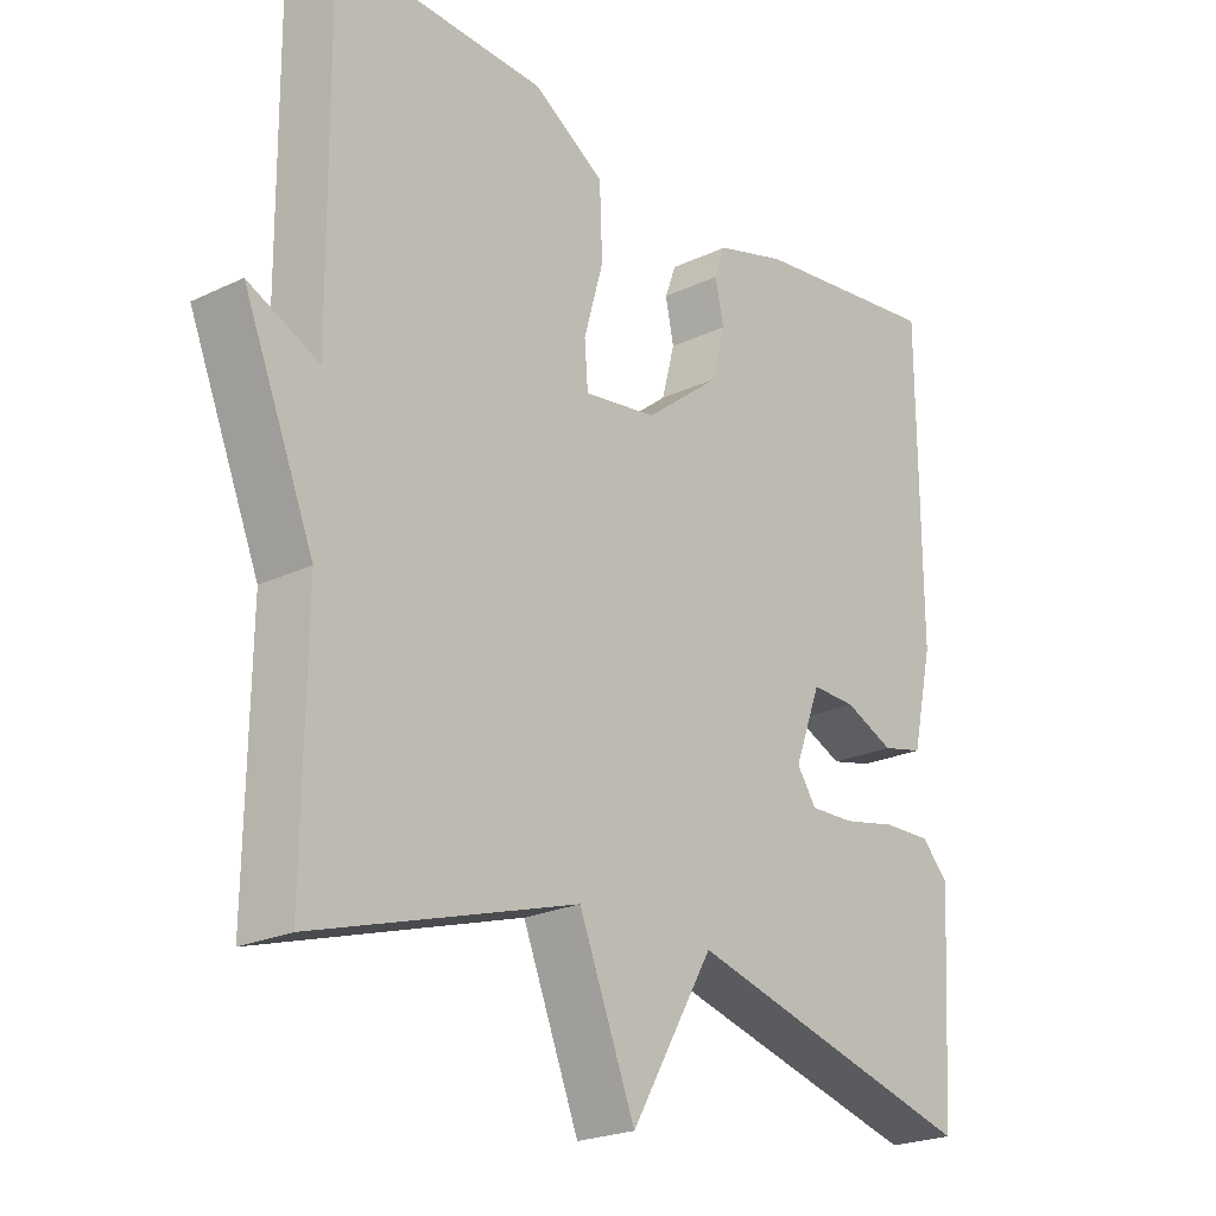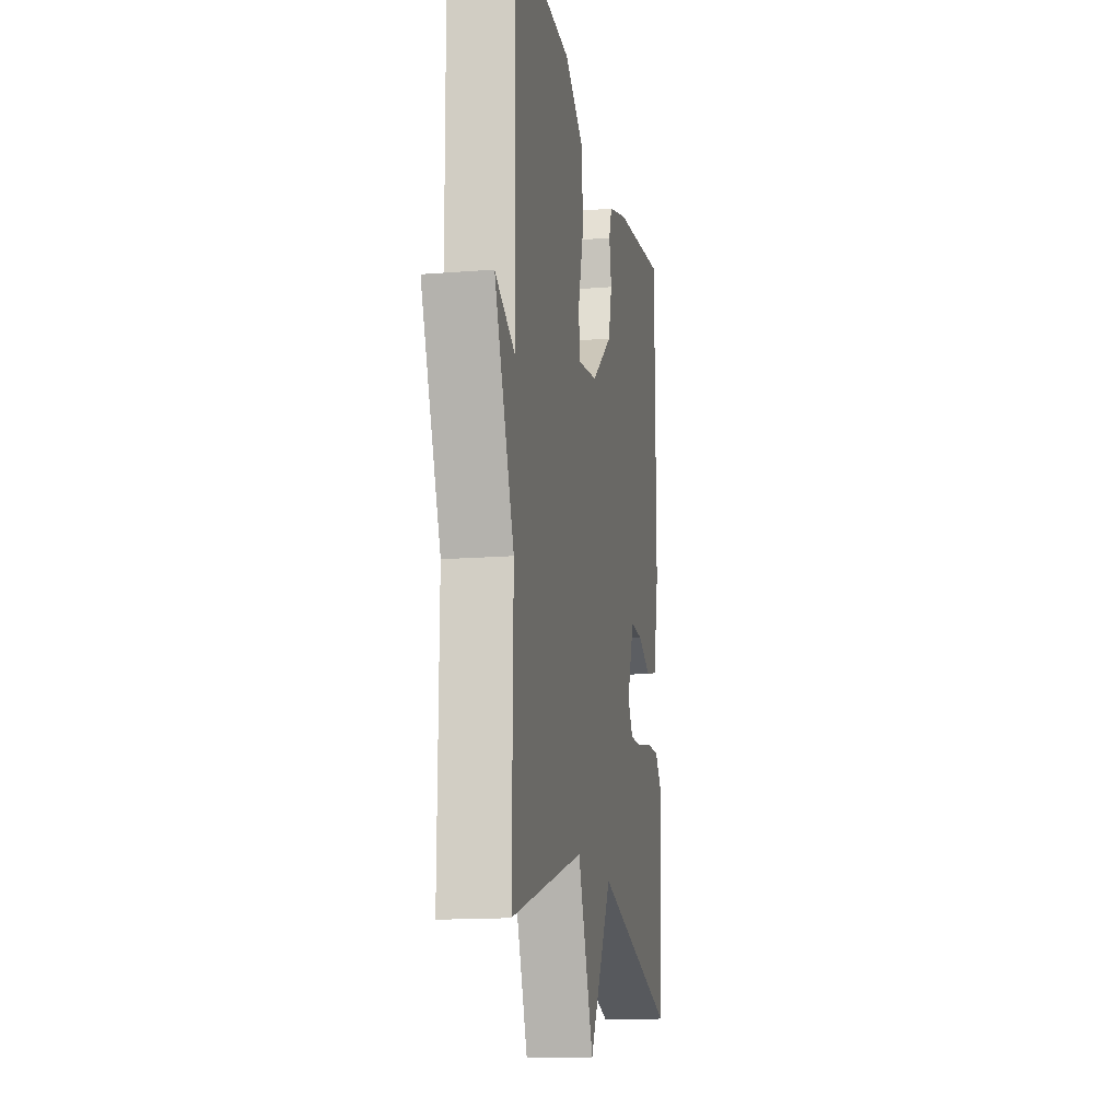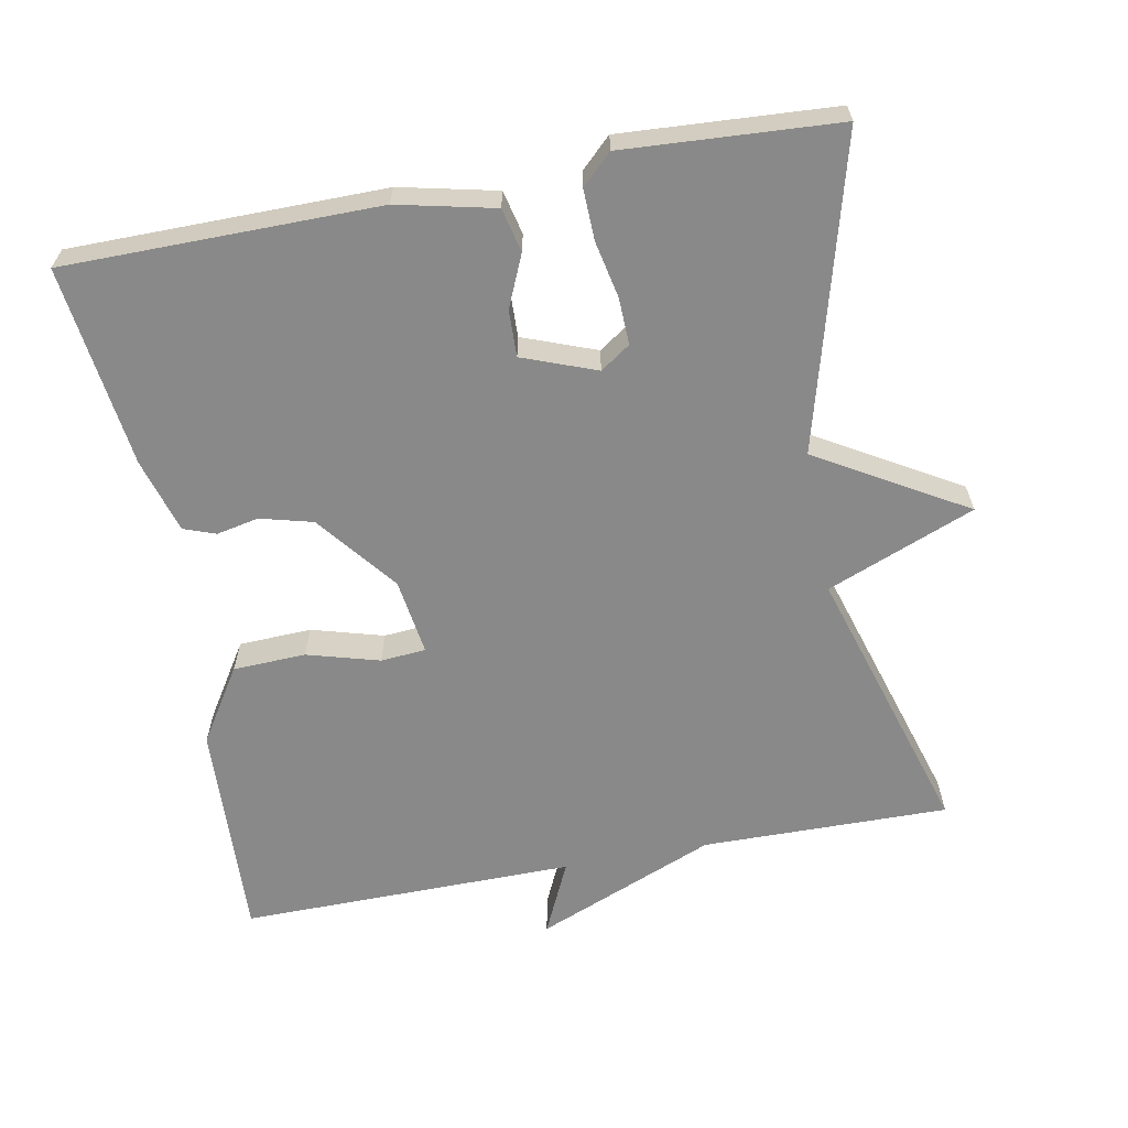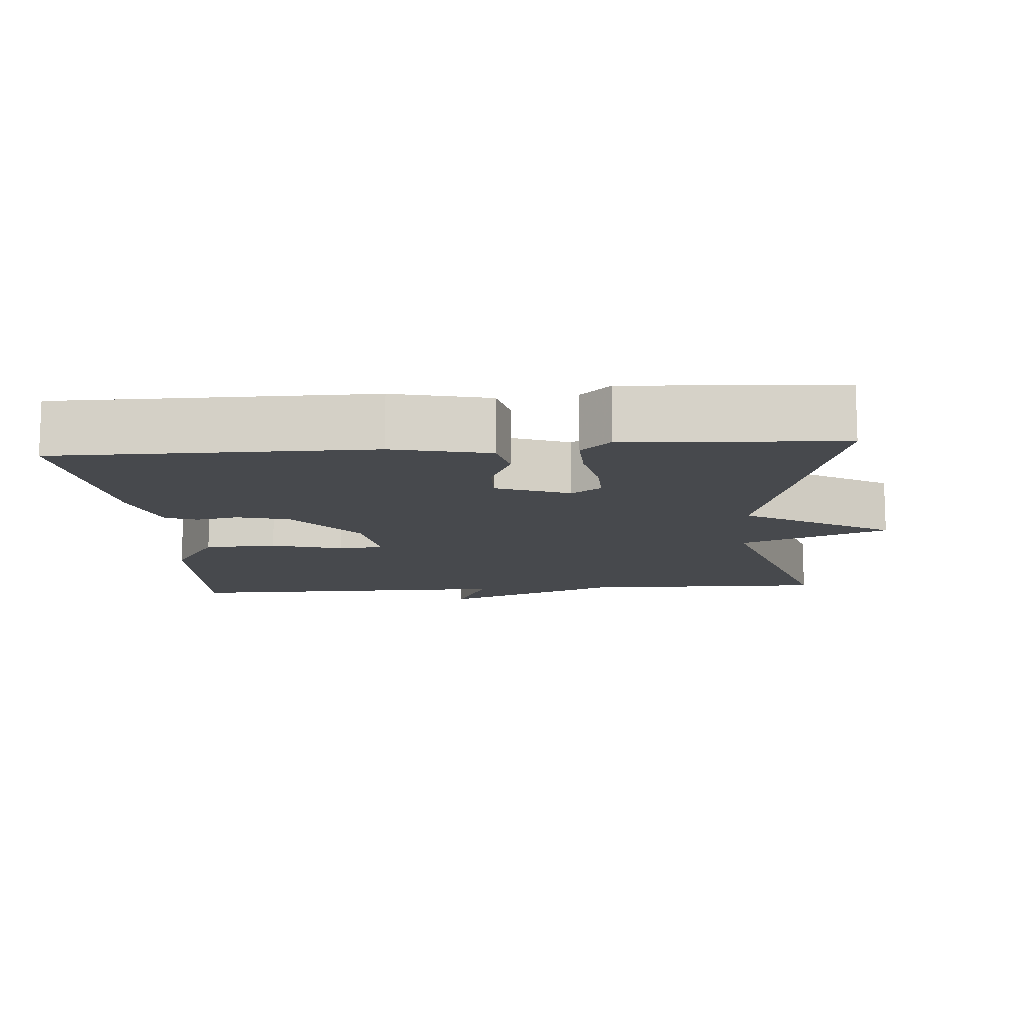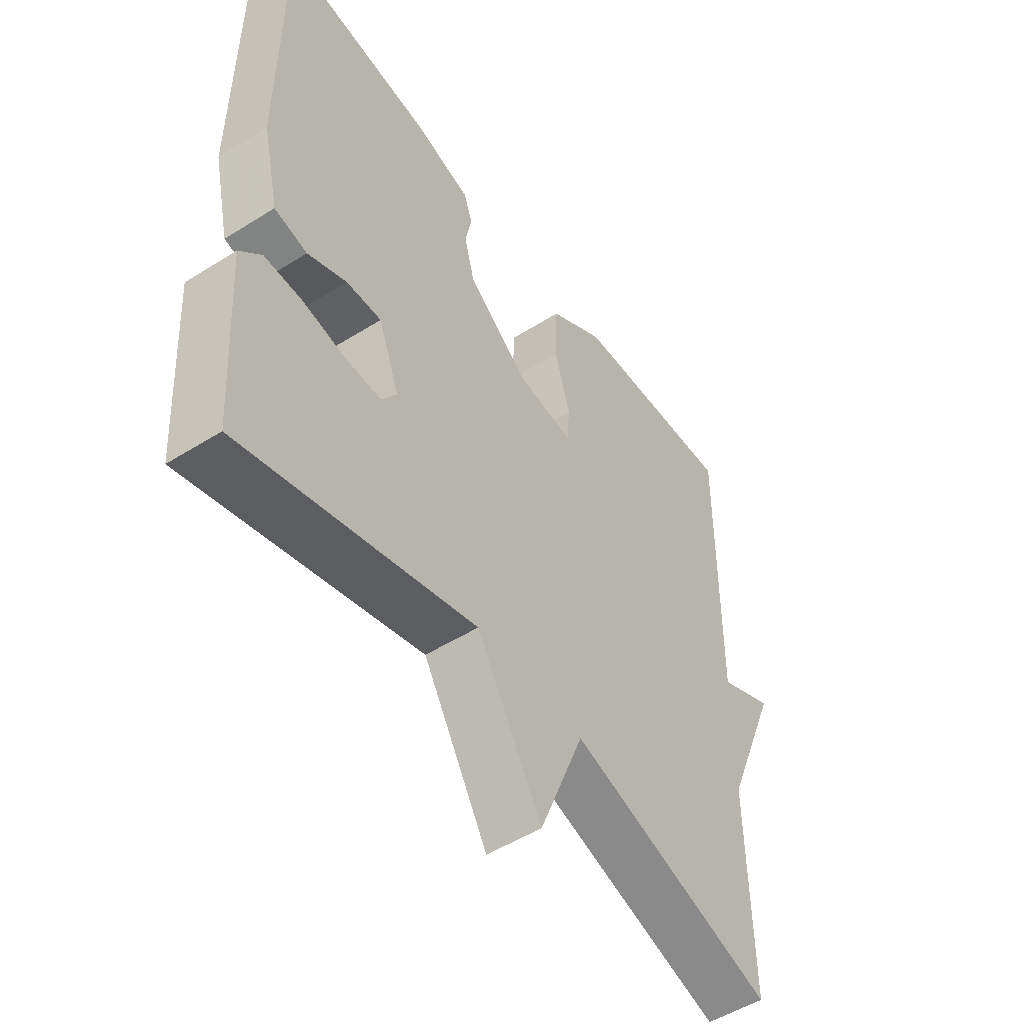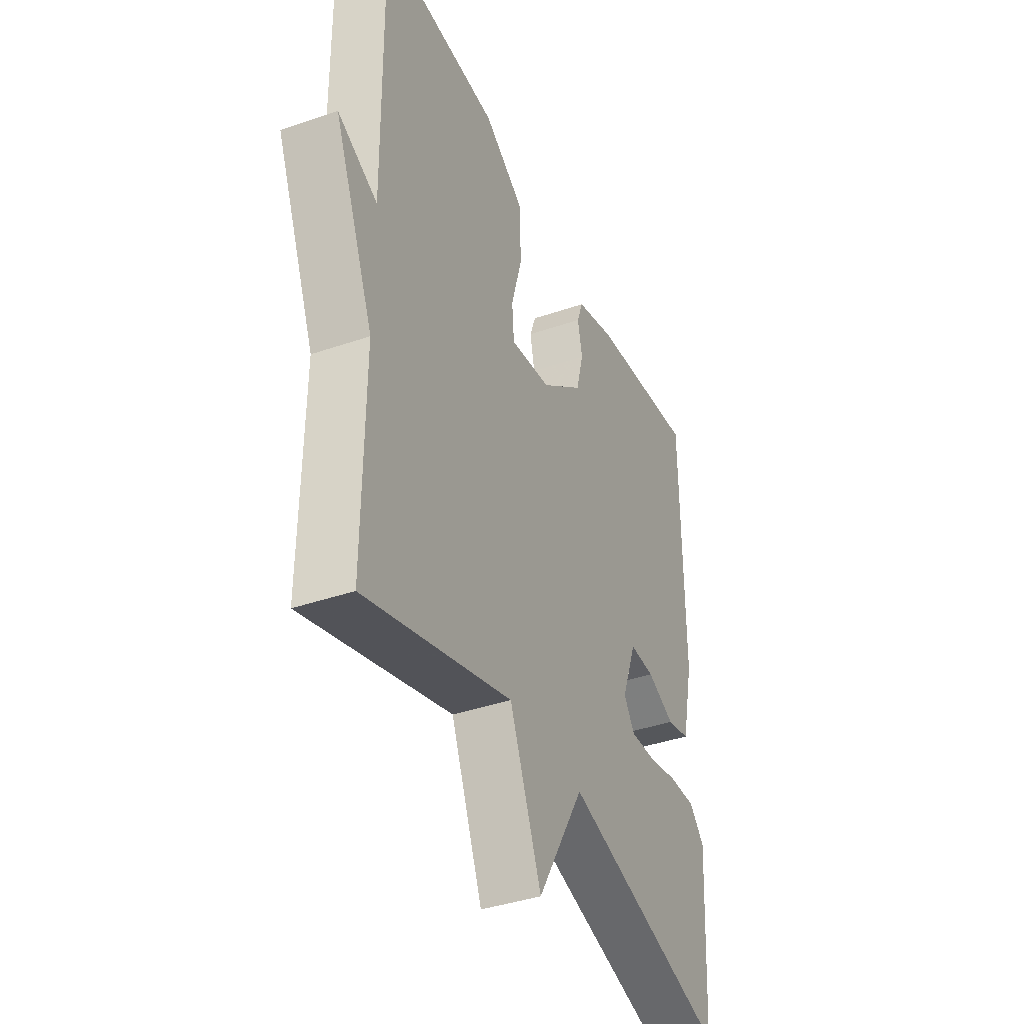
<metadata>
{"format":"obj","ext":"obj","renderer":"f3d","projection":"perspective","resolution":1024,"background":"white","views":[{"elev":-22.8,"azim":-50.7,"up":"+Z"},{"elev":-14.8,"azim":-80.2,"up":"+Z"},{"elev":-63.0,"azim":100.7,"up":"+Y"},{"elev":-12.0,"azim":94.3,"up":"+Y"},{"elev":-51.2,"azim":124.4,"up":"+Z"},{"elev":-39.3,"azim":-66.7,"up":"+Z"}]}
</metadata>
<code>
v 0.5 0.07 -0.5
v 0.076 0.07 -0.386
v -0.043 0.07 -0.589
v -0.124 0.07 -0.386
v -0.5 0.07 -0.5
v -0.496 0.07 -0.161
v -0.597 0.07 0.086
v -0.496 0.07 0.039
v -0.5 0.07 0.5
v -0.198 0.07 0.486
v -0.096 0.07 0.421
v -0.092 0.07 0.321
v -0.12 0.07 0.222
v -0.115 0.07 0.16
v -0.01 0.07 0.175
v 0.099 0.07 0.261
v 0.118 0.07 0.333
v 0.106 0.07 0.391
v 0.122 0.07 0.435
v 0.224 0.07 0.465
v 0.5 0.07 0.5
v 0.502 0.07 0.07
v 0.472 0.07 -0.063
v 0.412 0.07 -0.077
v 0.341 0.07 -0.046
v 0.277 0.07 -0.044
v 0.239 0.07 -0.145
v 0.267 0.07 -0.186
v 0.331 0.07 -0.184
v 0.409 0.07 -0.168
v 0.479 0.07 -0.166
v 0.518 0.07 -0.207
v 0.5 0 -0.5
v 0.076 0 -0.386
v -0.043 0 -0.589
v -0.124 0 -0.386
v -0.5 0 -0.5
v -0.496 0 -0.161
v -0.597 0 0.086
v -0.496 0 0.039
v -0.5 0 0.5
v -0.198 0 0.486
v -0.096 0 0.421
v -0.092 0 0.321
v -0.12 0 0.222
v -0.115 0 0.16
v -0.01 0 0.175
v 0.099 0 0.261
v 0.118 0 0.333
v 0.106 0 0.391
v 0.122 0 0.435
v 0.224 0 0.465
v 0.5 0 0.5
v 0.502 0 0.07
v 0.472 0 -0.063
v 0.412 0 -0.077
v 0.341 0 -0.046
v 0.277 0 -0.044
v 0.239 0 -0.145
v 0.267 0 -0.186
v 0.331 0 -0.184
v 0.409 0 -0.168
v 0.479 0 -0.166
v 0.518 0 -0.207
f 32 1 2
f 31 32 2
f 30 31 2
f 29 30 2
f 28 29 2
f 27 28 2
f 26 27 2
f 23 24 25
f 22 23 25
f 21 22 25
f 20 21 25
f 19 20 25
f 18 19 25
f 17 18 25
f 16 17 25 26
f 15 16 26 2
f 11 12 13
f 10 11 13
f 9 10 13
f 8 9 13
f 8 13 14
f 6 7 8
f 14 15 2
f 8 14 2
f 6 8 2
f 2 3 4
f 6 2 4
f 4 5 6
f 34 33 64
f 34 64 63
f 34 63 62
f 34 62 61
f 34 61 60
f 34 60 59
f 34 59 58
f 57 56 55
f 57 55 54
f 57 54 53
f 57 53 52
f 57 52 51
f 57 51 50
f 57 50 49
f 58 57 49 48
f 34 58 48 47
f 45 44 43
f 45 43 42
f 45 42 41
f 45 41 40
f 46 45 40
f 40 39 38
f 34 47 46
f 34 46 40
f 34 40 38
f 36 35 34
f 36 34 38
f 38 37 36
f 1 33 34 2
f 2 34 35 3
f 3 35 36 4
f 4 36 37 5
f 5 37 38 6
f 6 38 39 7
f 7 39 40 8
f 8 40 41 9
f 9 41 42 10
f 10 42 43 11
f 11 43 44 12
f 12 44 45 13
f 13 45 46 14
f 14 46 47 15
f 15 47 48 16
f 16 48 49 17
f 17 49 50 18
f 18 50 51 19
f 19 51 52 20
f 20 52 53 21
f 21 53 54 22
f 22 54 55 23
f 23 55 56 24
f 24 56 57 25
f 25 57 58 26
f 26 58 59 27
f 27 59 60 28
f 28 60 61 29
f 29 61 62 30
f 30 62 63 31
f 31 63 64 32
f 32 64 33 1

</code>
